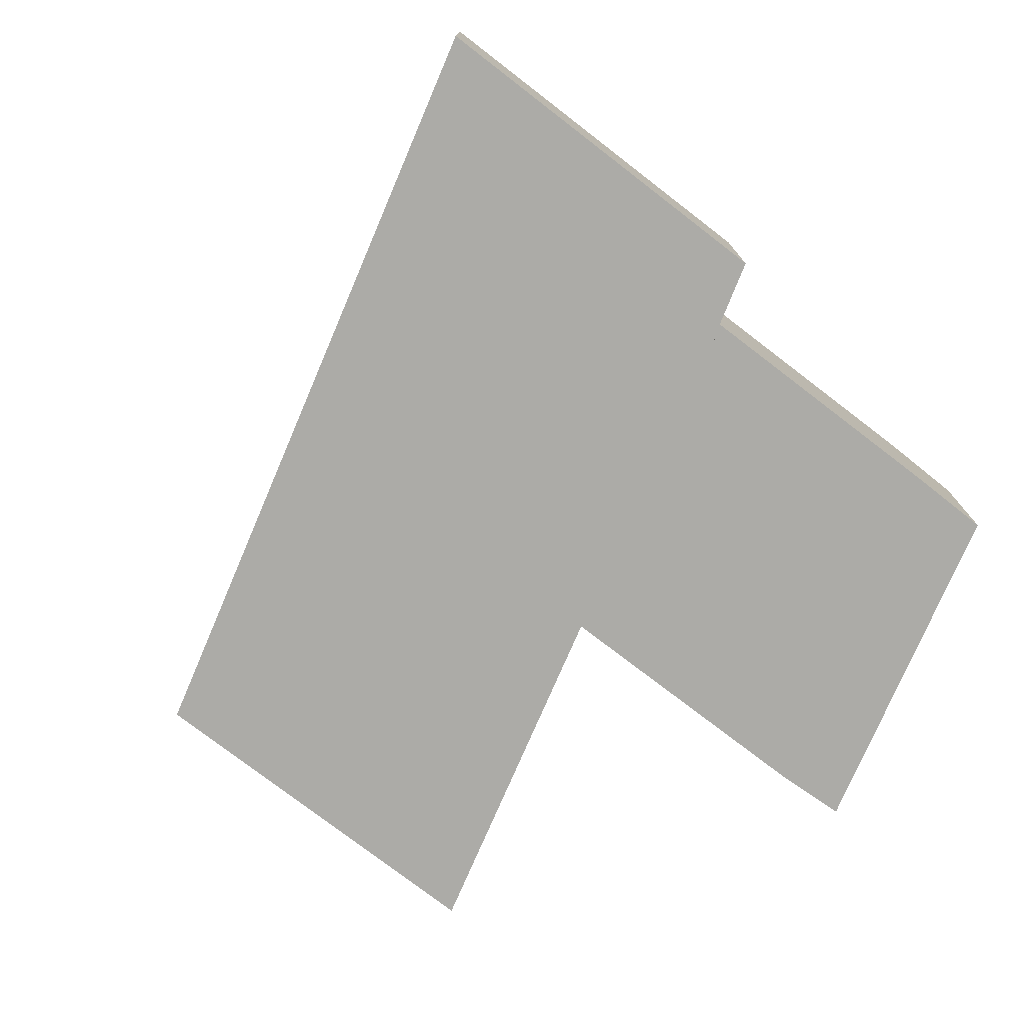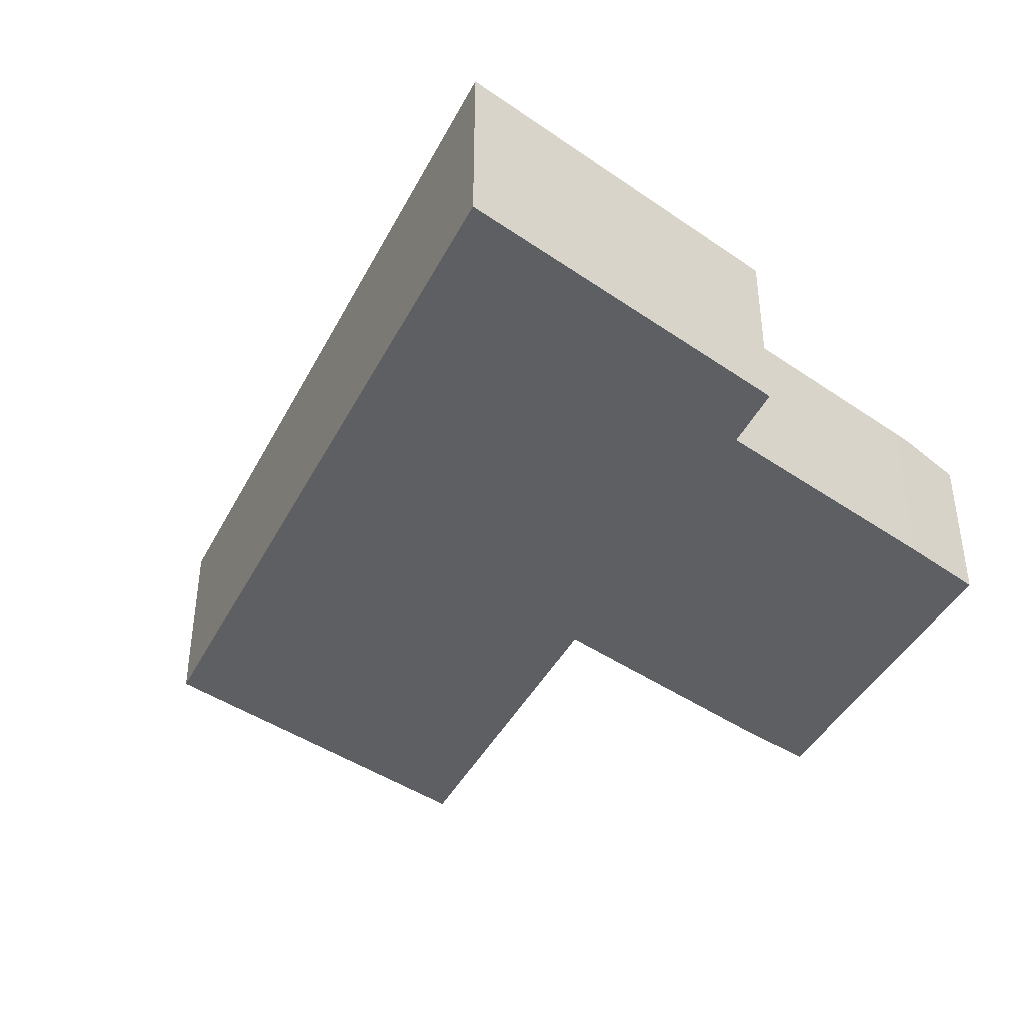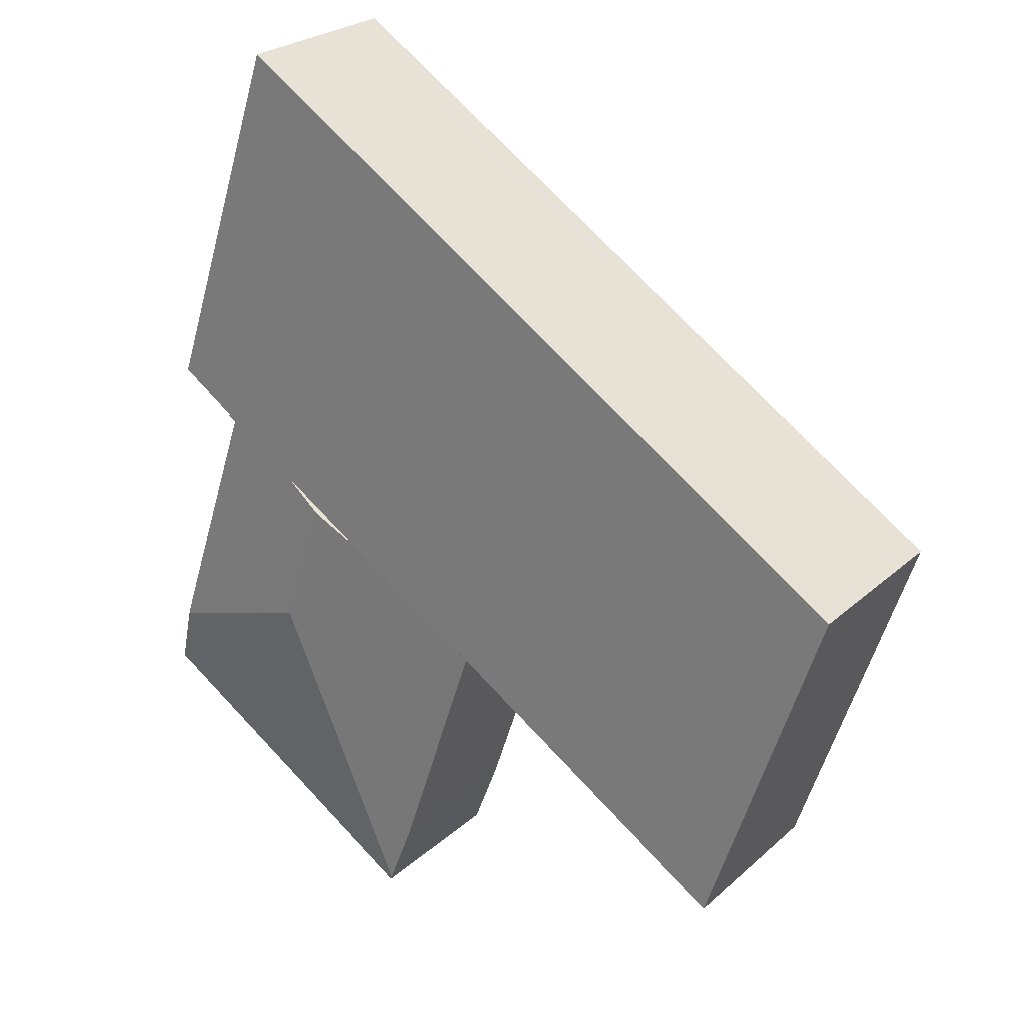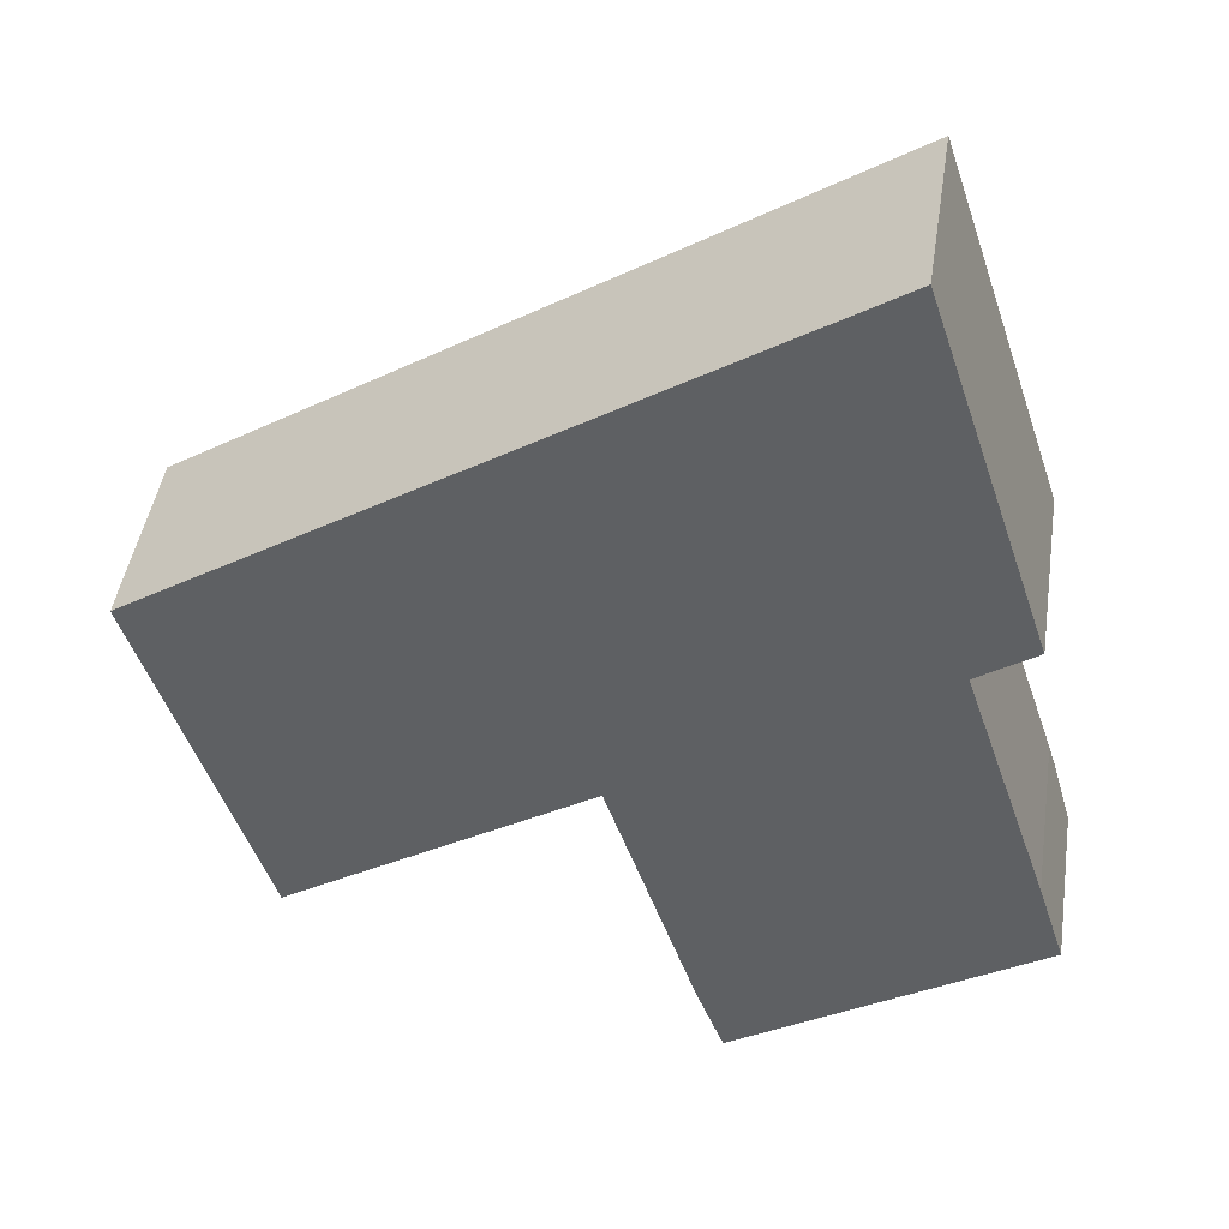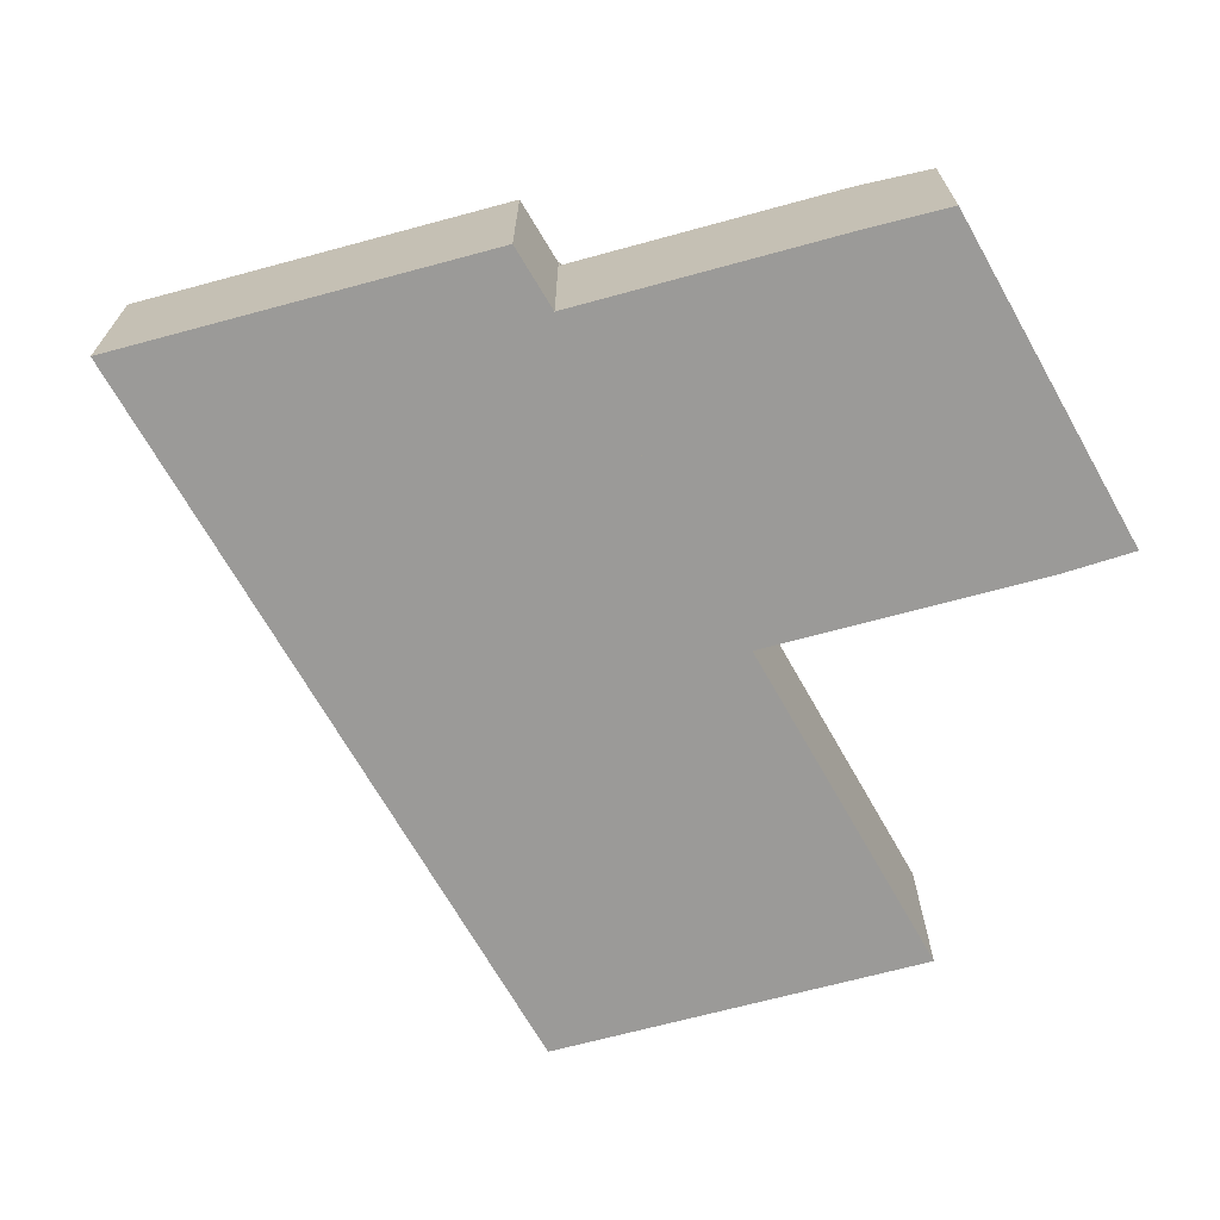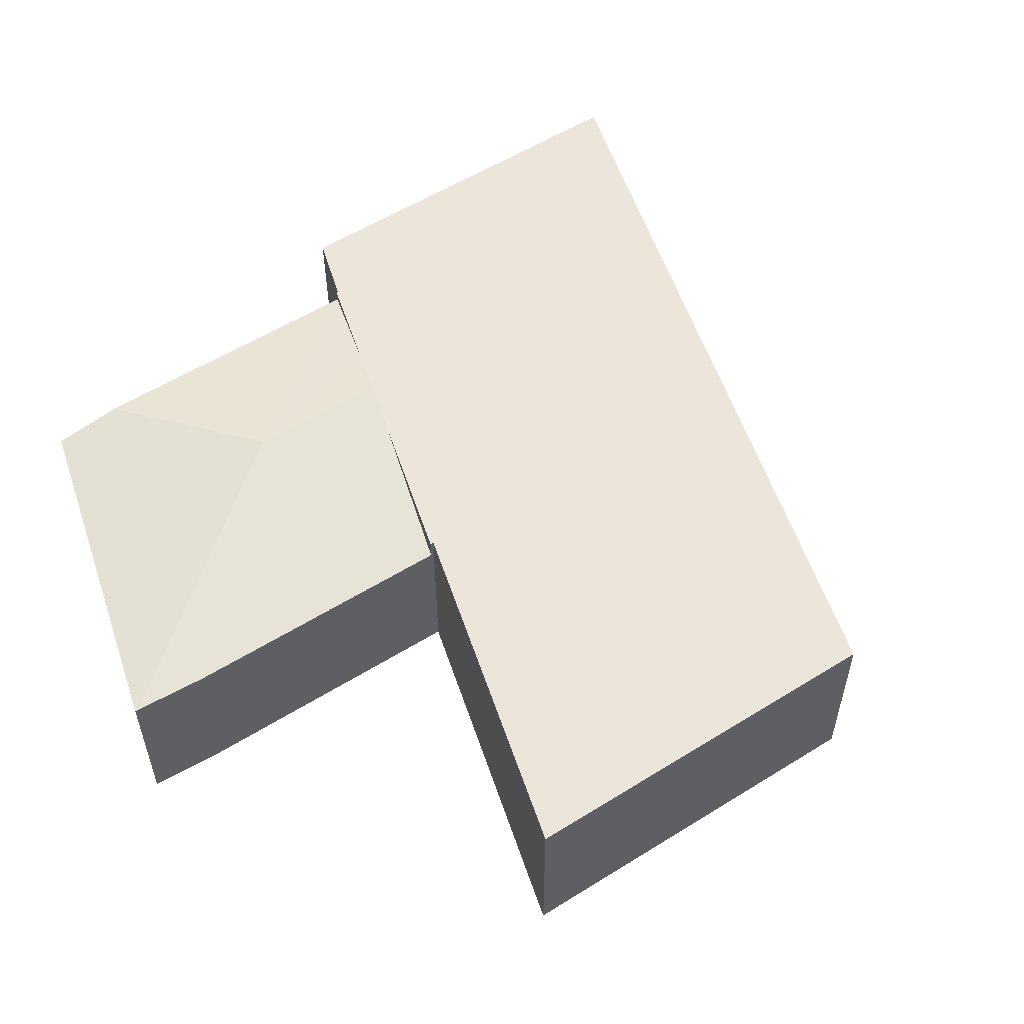
<metadata>
{"format":"obj","ext":"obj","renderer":"f3d","projection":"perspective","resolution":1024,"background":"white","views":[{"elev":-76.3,"azim":34.0,"up":"+Y"},{"elev":-41.8,"azim":31.6,"up":"+Y"},{"elev":25.2,"azim":-144.5,"up":"+Z"},{"elev":44.8,"azim":8.7,"up":"+Z"},{"elev":-69.4,"azim":86.7,"up":"+Y"},{"elev":56.4,"azim":-141.4,"up":"+Y"}]}
</metadata>
<code>
v  18.83 5.577 -5.307
v  23.57 5.012 -6.469
v  23.76 5.012 -7.049
v  21.12 5.015 0.835
v  18.8 5.381 -0.667
v  17.56 5.577 -1.473
v  24.36 4.752 -8.931
v  15.65 4.752 -14.53
v  15.61 4.767 -14.43
v  14.86 4.754 -12.49
v  12.32 4.752 -4.859
v  16.31 5.381 -2.278
v  21.12 -5.113e-17 0.835
v  18.8 4.084e-17 -0.667
v  17.56 9.02e-17 -1.473
v  16.31 1.395e-16 -2.278
v  12.32 2.975e-16 -4.859
v  23.57 3.961e-16 -6.469
v  24.36 5.469e-16 -8.931
v  23.76 4.316e-16 -7.049
v  15.65 8.898e-16 -14.53
v  14.86 7.647e-16 -12.49
v  15.61 8.833e-16 -14.43
v  0 5.381 3.295e-16
v  12.2 5.381 -4.82
v  3.451 5.381 -10.45
v  8.726 5.381 5.648
v  12.29 5.381 -4.762
v  12.32 5.381 -4.859
v  19.28 5.381 12.48
v  17.56 5.381 -1.473
v  21.11 5.381 0.879
v  21.12 5.381 0.835
v  22.76 5.381 2.003
v  19.28 -7.642e-16 12.48
v  8.726 -3.458e-16 5.648
v  0 0 0
v  22.76 -1.226e-16 2.003
v  21.11 -5.382e-17 0.879
v  12.29 2.916e-16 -4.762
v  3.451 6.396e-16 -10.45
v  12.2 2.951e-16 -4.82
g defaultobject
f 1 2 3
f 2 1 4
f 4 1 5
f 5 1 6
f 7 1 3
f 1 7 8
f 1 8 9
f 10 1 9
f 1 10 11
f 1 11 12
f 1 12 6
f 5 13 4
f 13 5 6
f 13 6 12
f 13 12 14
f 14 12 11
f 14 11 15
f 15 11 16
f 16 11 17
f 13 2 4
f 2 13 18
f 2 18 3
f 3 18 7
f 7 18 19
f 19 18 20
f 19 8 7
f 8 19 21
f 8 10 9
f 10 8 21
f 10 21 22
f 22 21 23
f 22 11 10
f 11 22 17
f 20 21 19
f 21 20 22
f 22 20 18
f 22 18 13
f 22 13 14
f 22 14 15
f 22 15 17
f 17 15 16
f 24 25 26
f 25 24 27
f 25 27 28
f 28 12 29
f 12 28 27
f 12 27 30
f 12 30 31
f 31 30 5
f 5 30 32
f 5 32 33
f 32 30 34
f 27 35 30
f 35 27 36
f 36 27 24
f 36 24 37
f 35 34 30
f 34 35 38
f 39 33 32
f 33 39 13
f 38 32 34
f 32 38 39
f 13 5 33
f 5 13 31
f 31 13 12
f 12 13 29
f 29 13 14
f 29 14 15
f 29 15 16
f 29 16 17
f 40 25 28
f 25 40 26
f 26 40 41
f 41 40 42
f 17 28 29
f 28 17 40
f 41 24 26
f 24 41 37
f 36 38 35
f 38 36 39
f 39 36 13
f 13 36 14
f 14 36 37
f 14 37 15
f 15 37 16
f 16 37 40
f 40 37 42
f 42 37 41
f 17 16 40

</code>
